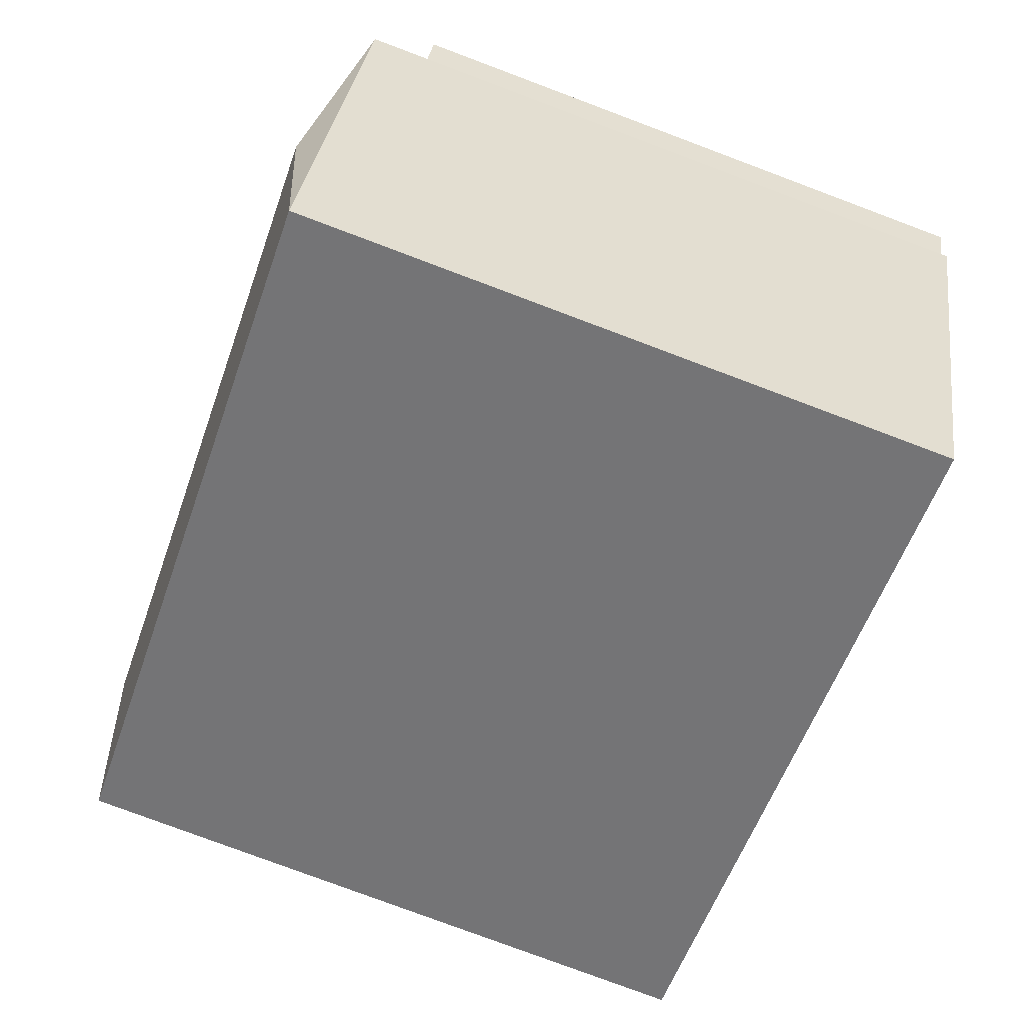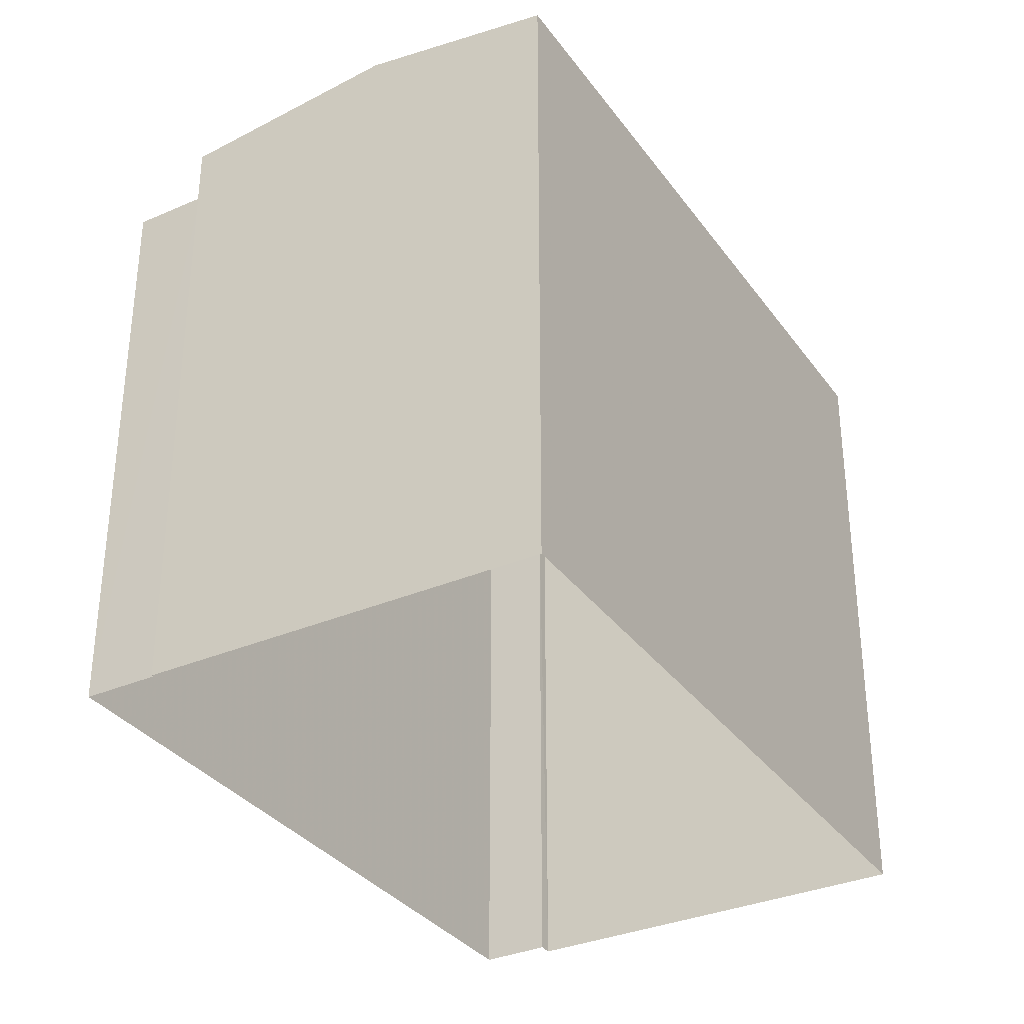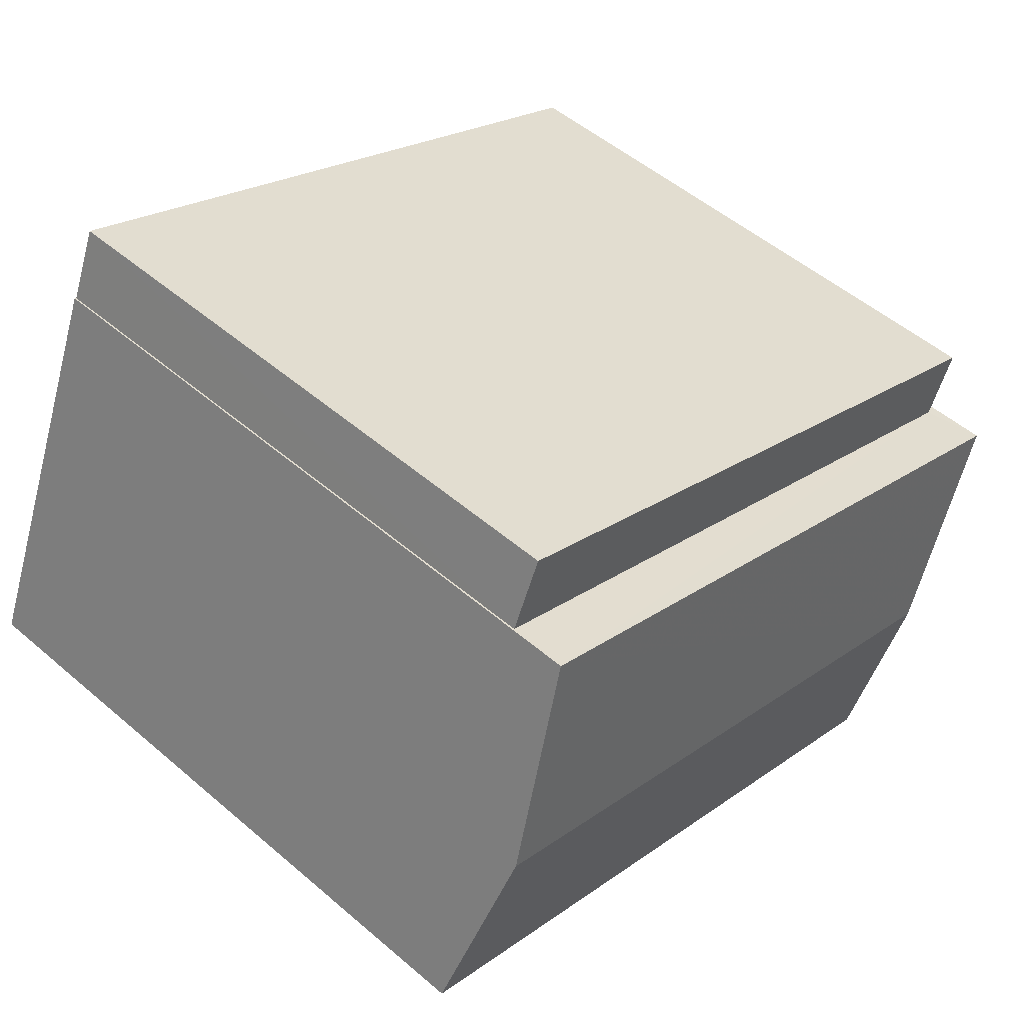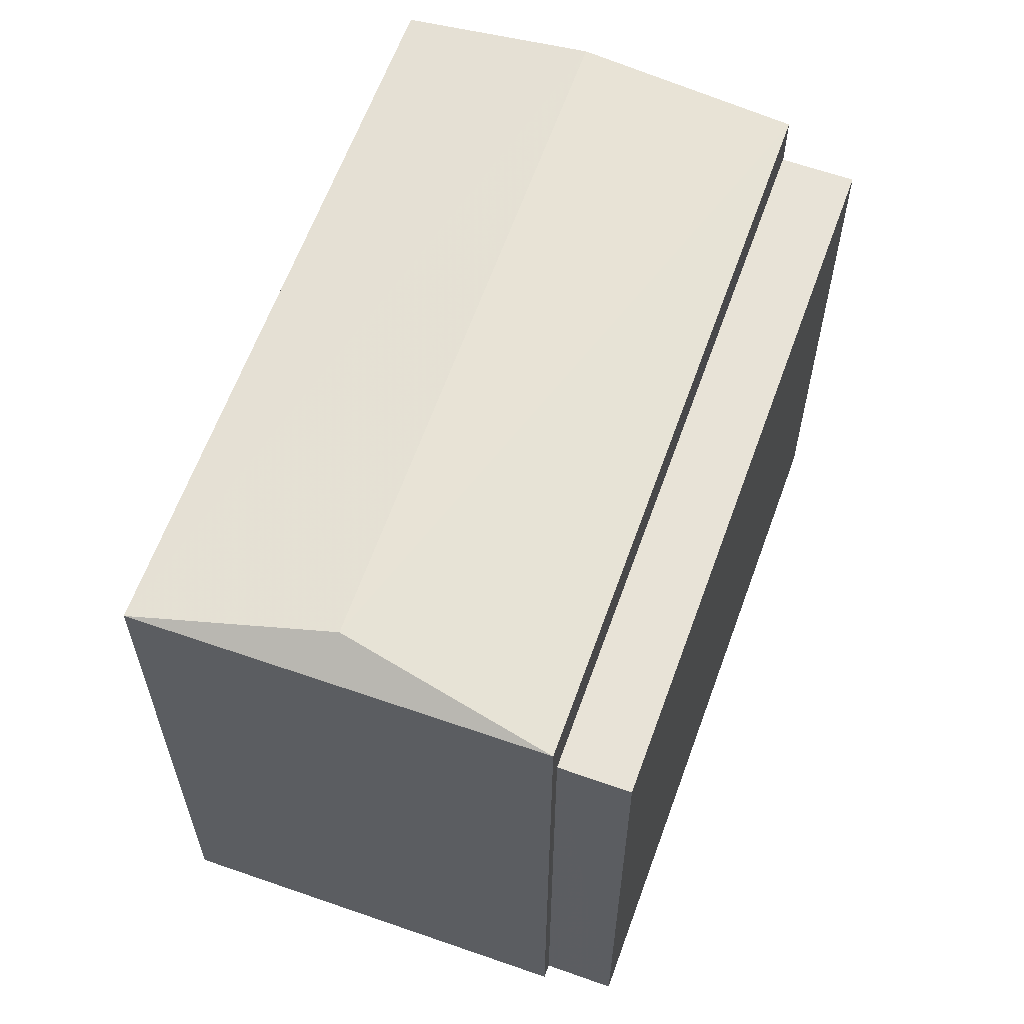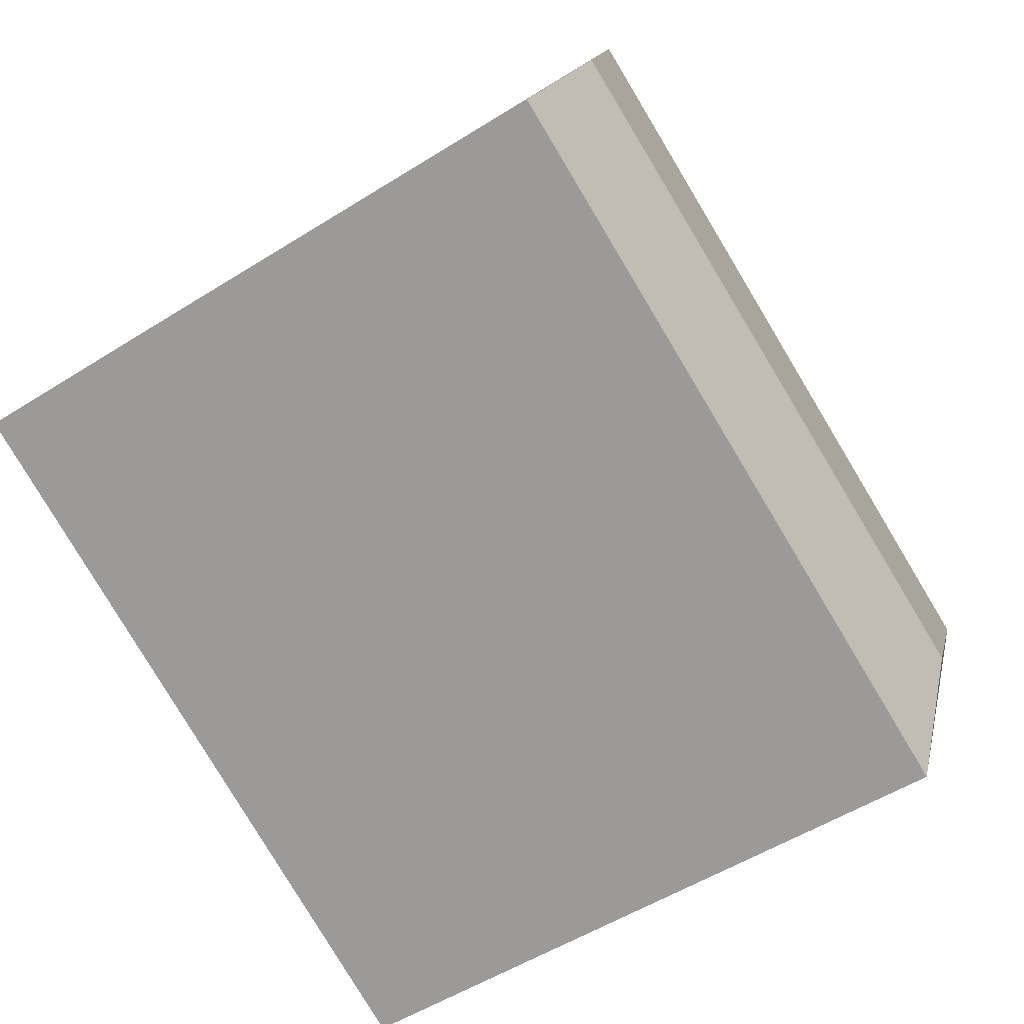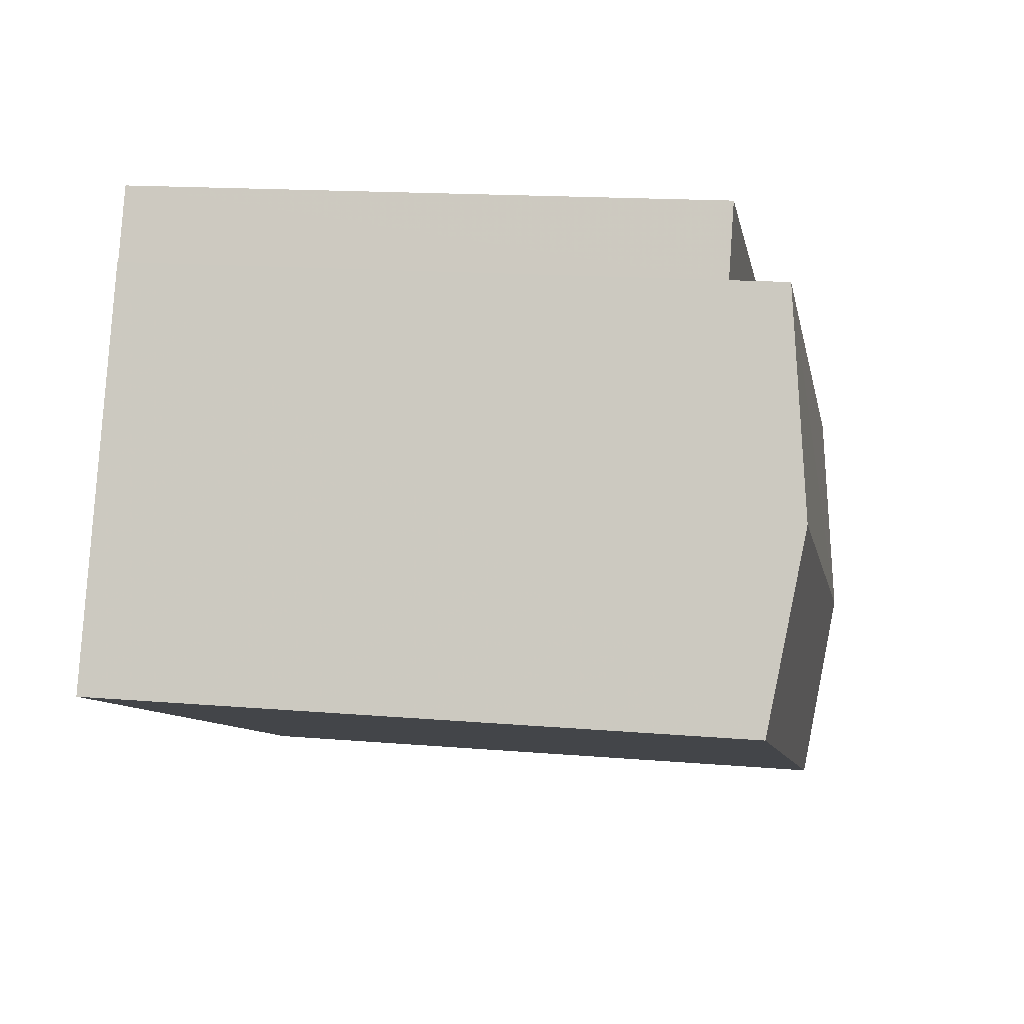
<metadata>
{"format":"obj","ext":"obj","renderer":"f3d","projection":"perspective","resolution":1024,"background":"white","views":[{"elev":-79.0,"azim":69.5,"up":"+Y"},{"elev":-33.6,"azim":-82.6,"up":"+Z"},{"elev":51.9,"azim":-47.2,"up":"+Y"},{"elev":61.4,"azim":86.6,"up":"+Z"},{"elev":-53.3,"azim":-56.0,"up":"+Y"},{"elev":15.0,"azim":-79.6,"up":"+Y"}]}
</metadata>
<code>
v -7033 -3.719e+04 8.672
v -7032 -3.719e+04 2.898
v -7032 -3.719e+04 8.672
v -7033 -3.719e+04 2.898
v -7039 -3.718e+04 8.675
v -7039 -3.718e+04 8.675
v -7039 -3.718e+04 2.901
v -7039 -3.718e+04 2.901
v -7033 -3.719e+04 2.898
v -7033 -3.719e+04 9.232
v -7039 -3.718e+04 9.235
v -7039 -3.718e+04 2.901
v -7040 -3.719e+04 9.5
v -7041 -3.719e+04 9.235
v -7034 -3.719e+04 9.232
v -7034 -3.719e+04 2.898
v -7041 -3.719e+04 2.901
v -7034 -3.719e+04 9.497
f 16 17 4
f 16 4 9
f 17 12 8
f 2 4 7
f 4 8 7
f 17 8 4
f 1 2 3
f 1 4 2
f 5 6 7
f 8 5 7
f 3 2 7
f 6 3 7
f 1 9 4
f 9 1 10
f 10 1 11
f 12 5 8
f 11 5 12
f 1 5 11
f 13 11 14
f 9 15 16
f 9 10 15
f 15 17 16
f 15 14 17
f 14 11 12
f 17 14 12
f 1 3 6
f 5 1 6
f 11 18 10
f 13 18 11
f 18 13 15
f 15 13 14
f 18 15 10

</code>
